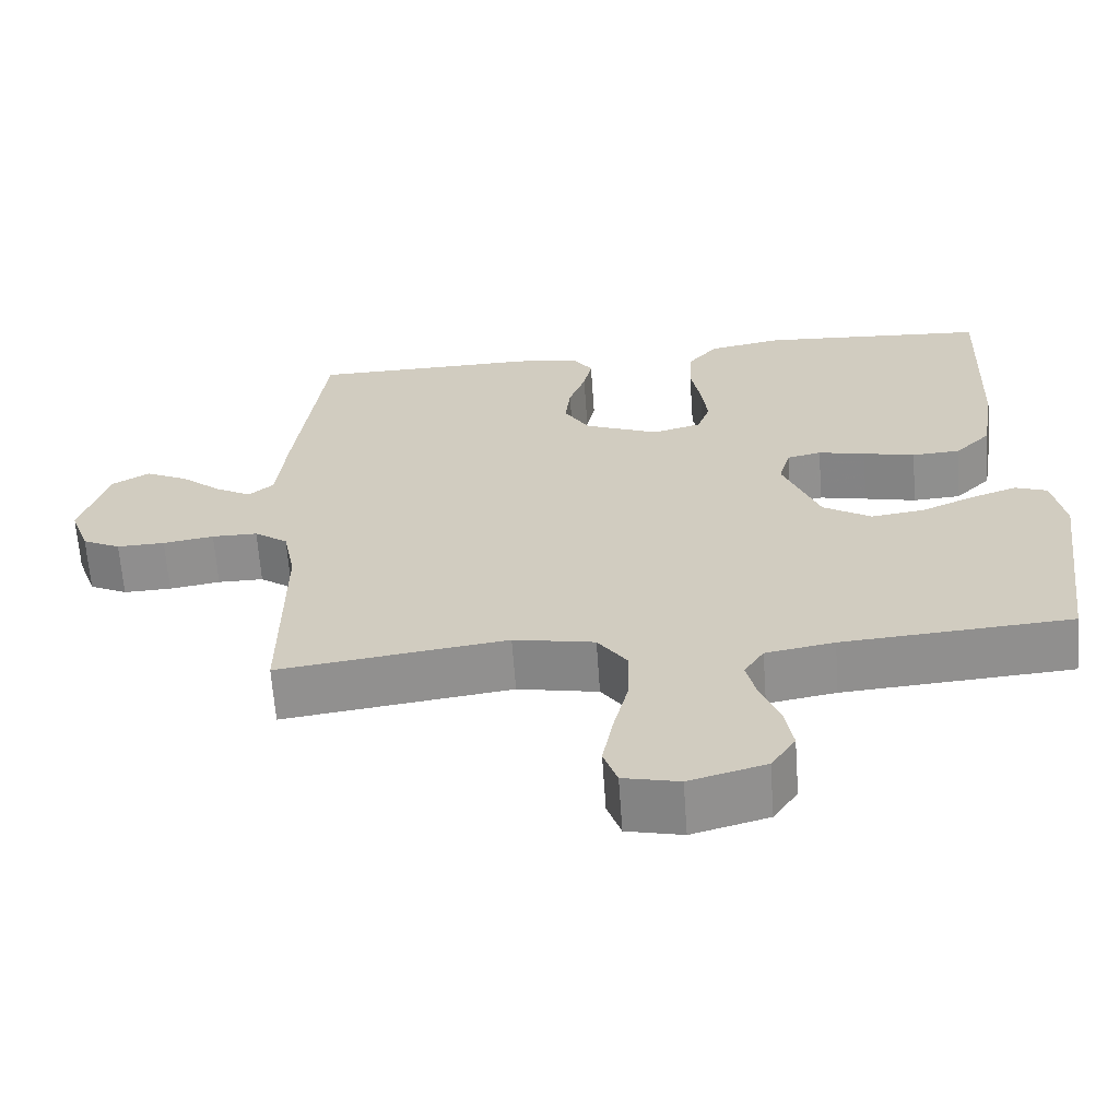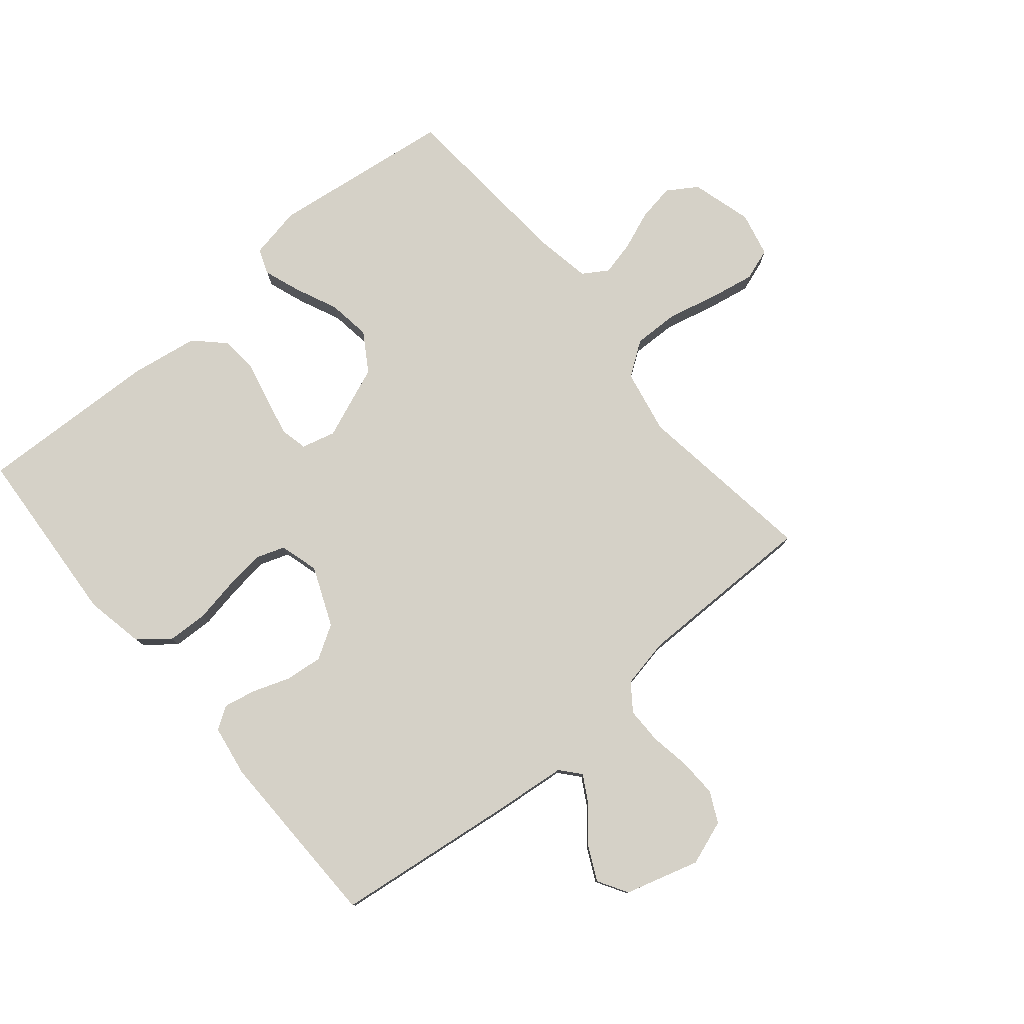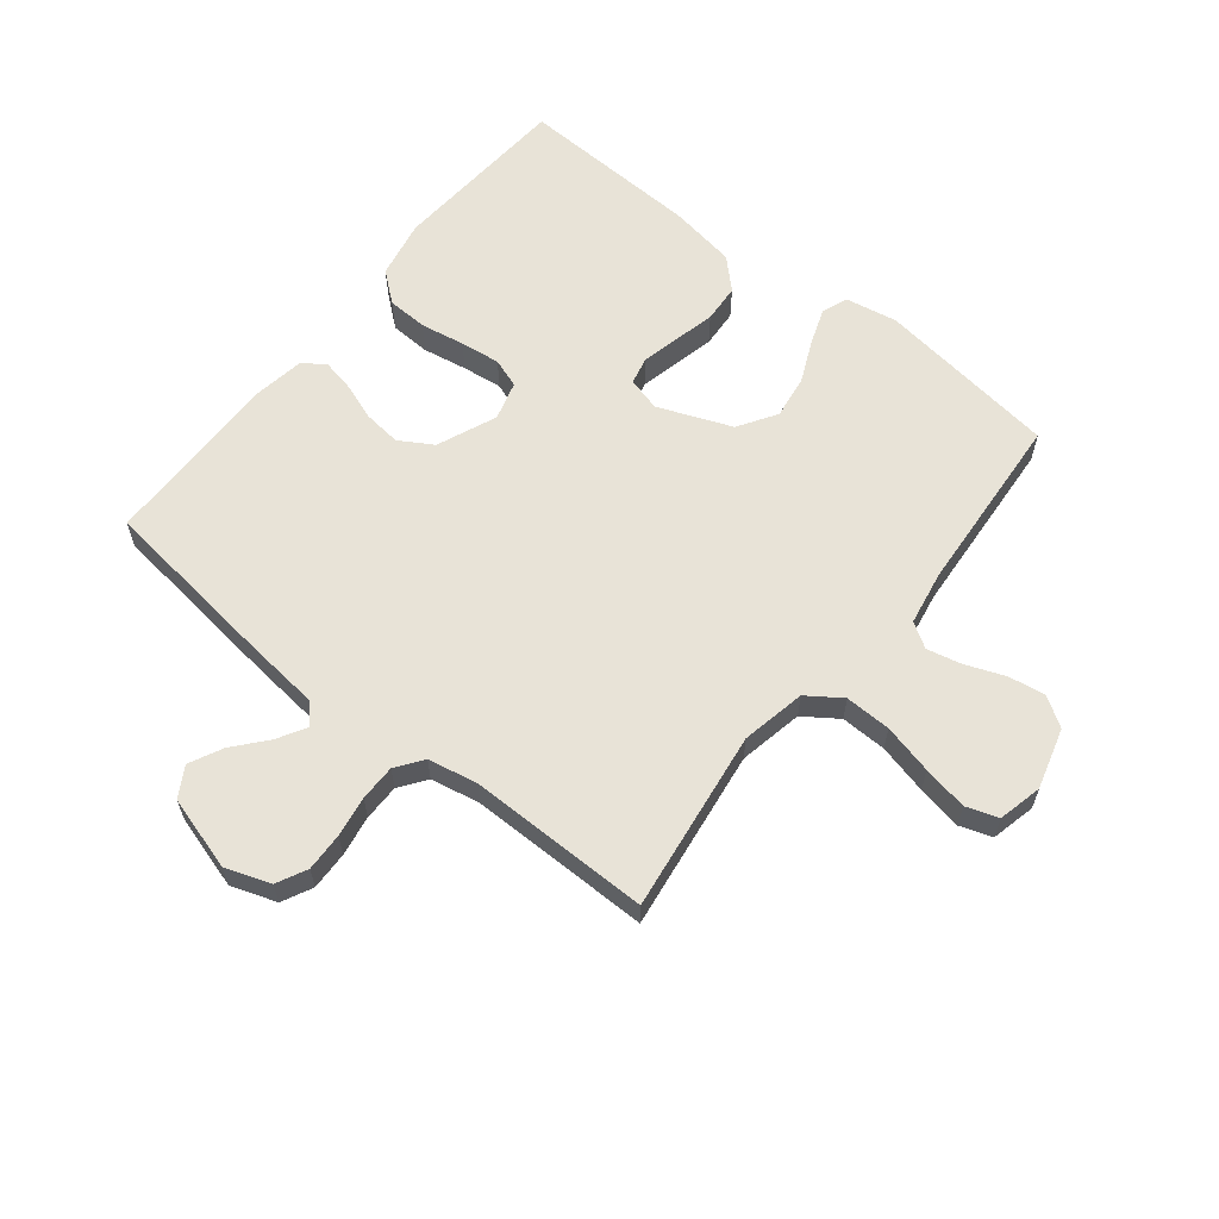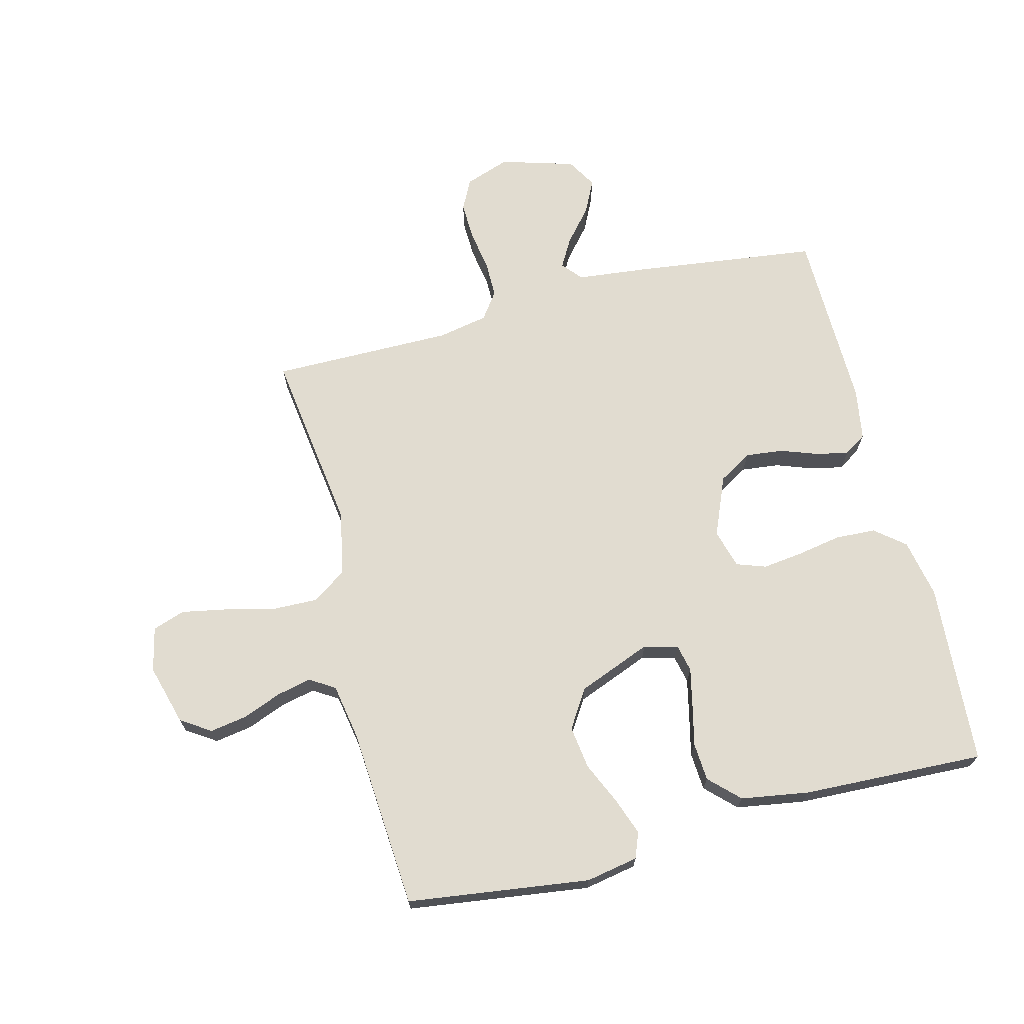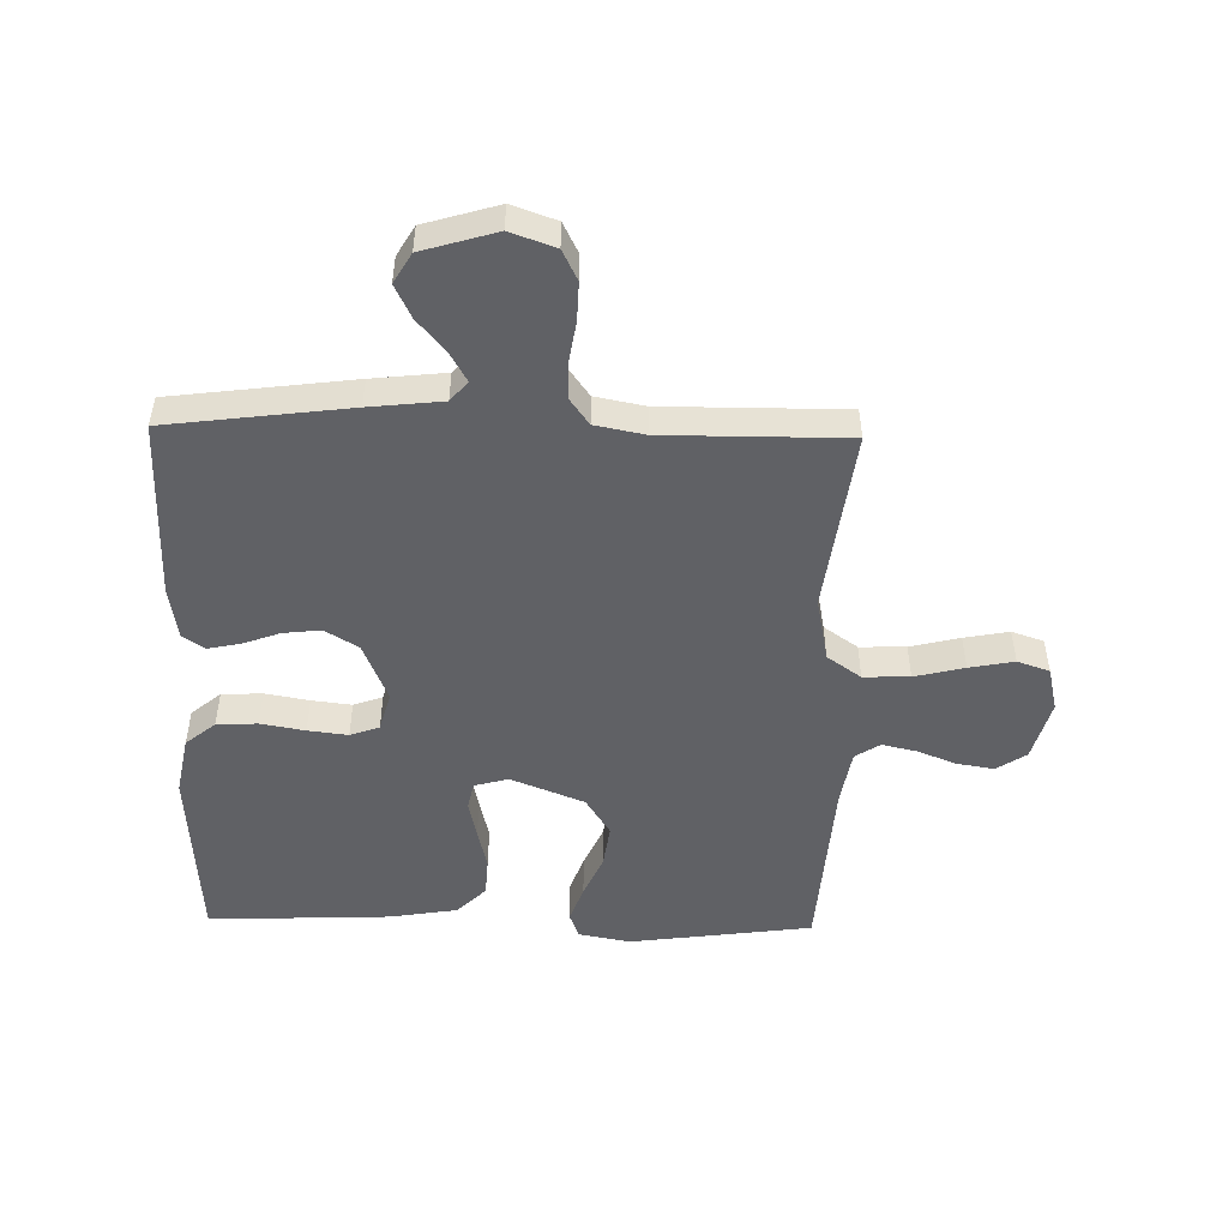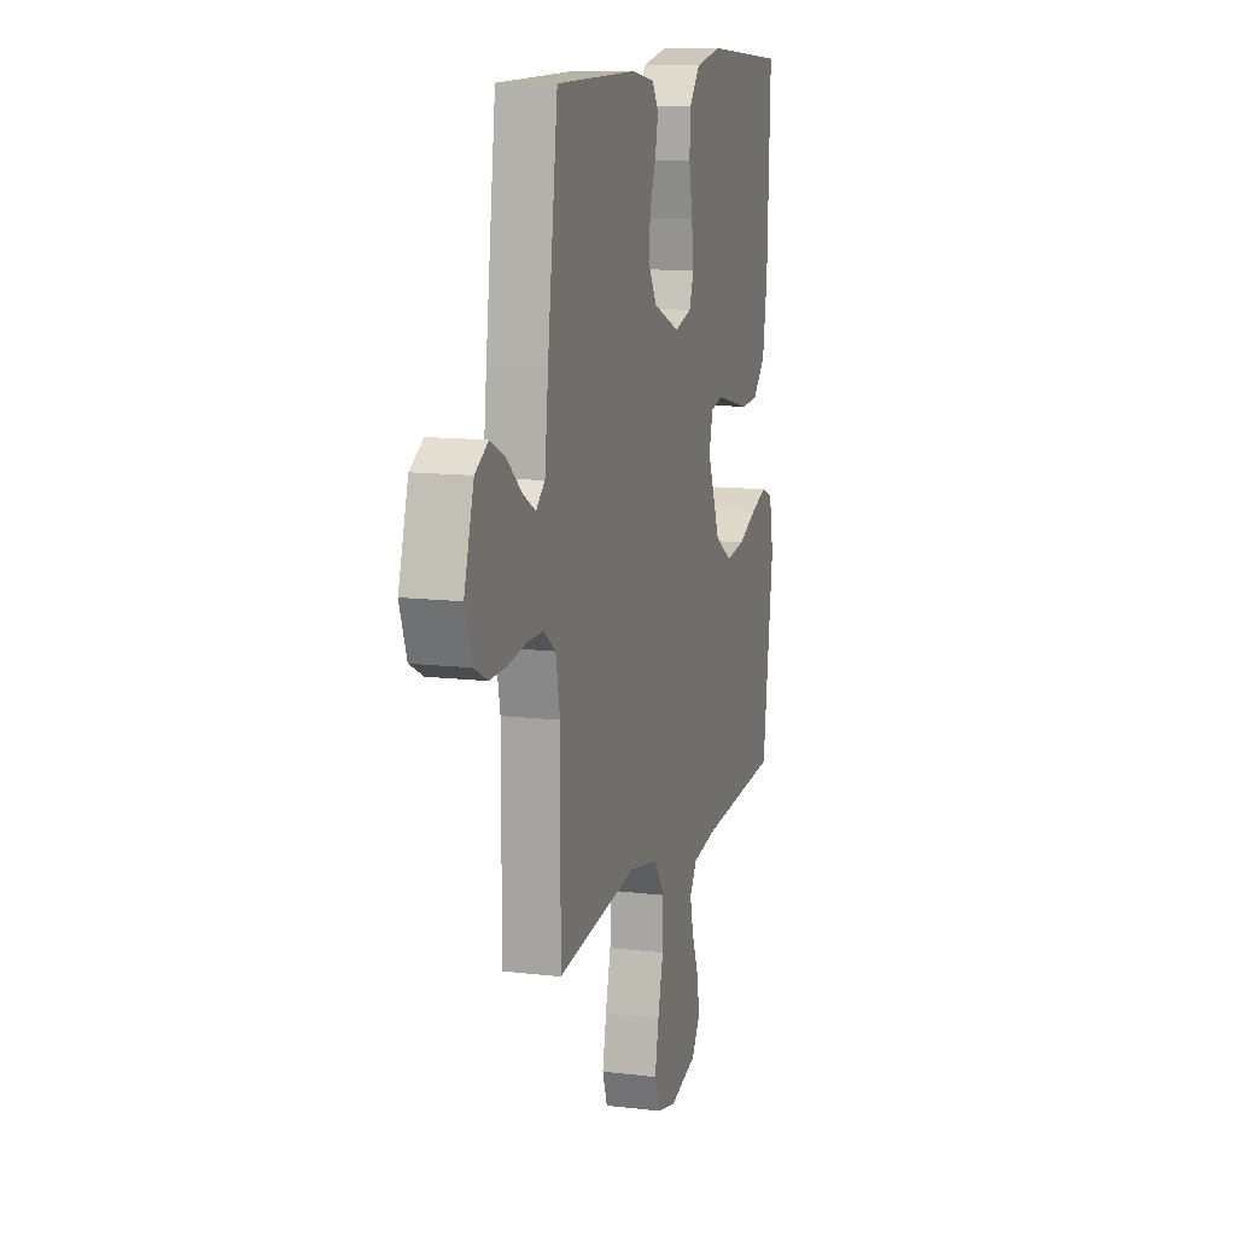
<metadata>
{"format":"obj","ext":"obj","renderer":"f3d","projection":"perspective","resolution":1024,"background":"white","views":[{"elev":-64.7,"azim":-175.9,"up":"+Z"},{"elev":78.7,"azim":50.0,"up":"+Y"},{"elev":61.6,"azim":128.6,"up":"+Y"},{"elev":69.4,"azim":-104.3,"up":"+Y"},{"elev":-50.2,"azim":88.8,"up":"+Y"},{"elev":12.0,"azim":106.0,"up":"+Z"}]}
</metadata>
<code>
v 0.5 0.07 -0.5
v 0.2 0.07 -0.459
v 0.094 0.07 -0.48
v 0.055 0.07 -0.536
v 0.057 0.07 -0.612
v 0.077 0.07 -0.694
v 0.091 0.07 -0.768
v 0.073 0.07 -0.821
v 0 0.07 -0.838
v -0.1 0.07 -0.81
v -0.132 0.07 -0.761
v -0.122 0.07 -0.7
v -0.097 0.07 -0.636
v -0.084 0.07 -0.579
v -0.11 0.07 -0.538
v -0.2 0.07 -0.522
v -0.5 0.07 -0.5
v -0.54 0.07 -0.2
v -0.524 0.07 -0.114
v -0.482 0.07 -0.098
v -0.421 0.07 -0.12
v -0.352 0.07 -0.151
v -0.281 0.07 -0.161
v -0.218 0.07 -0.121
v -0.17 0.07 0
v -0.185 0.07 0.056
v -0.23 0.07 0.066
v -0.292 0.07 0.052
v -0.36 0.07 0.036
v -0.423 0.07 0.04
v -0.47 0.07 0.088
v -0.488 0.07 0.2
v -0.5 0.07 0.5
v -0.2 0.07 0.521
v -0.103 0.07 0.502
v -0.063 0.07 0.453
v -0.06 0.07 0.386
v -0.073 0.07 0.313
v -0.081 0.07 0.247
v -0.064 0.07 0.199
v 0 0.07 0.181
v 0.098 0.07 0.222
v 0.131 0.07 0.277
v 0.124 0.07 0.339
v 0.102 0.07 0.4
v 0.091 0.07 0.453
v 0.115 0.07 0.49
v 0.2 0.07 0.504
v 0.5 0.07 0.5
v 0.538 0.07 0.2
v 0.551 0.07 0.079
v 0.584 0.07 0.051
v 0.631 0.07 0.078
v 0.685 0.07 0.124
v 0.74 0.07 0.151
v 0.789 0.07 0.122
v 0.825 0.07 0
v 0.799 0.07 -0.074
v 0.749 0.07 -0.099
v 0.686 0.07 -0.097
v 0.619 0.07 -0.086
v 0.559 0.07 -0.086
v 0.515 0.07 -0.118
v 0.499 0.07 -0.2
v 0.5 0 -0.5
v 0.2 0 -0.459
v 0.094 0 -0.48
v 0.055 0 -0.536
v 0.057 0 -0.612
v 0.077 0 -0.694
v 0.091 0 -0.768
v 0.073 0 -0.821
v 0 0 -0.838
v -0.1 0 -0.81
v -0.132 0 -0.761
v -0.122 0 -0.7
v -0.097 0 -0.636
v -0.084 0 -0.579
v -0.11 0 -0.538
v -0.2 0 -0.522
v -0.5 0 -0.5
v -0.54 0 -0.2
v -0.524 0 -0.114
v -0.482 0 -0.098
v -0.421 0 -0.12
v -0.352 0 -0.151
v -0.281 0 -0.161
v -0.218 0 -0.121
v -0.17 0 0
v -0.185 0 0.056
v -0.23 0 0.066
v -0.292 0 0.052
v -0.36 0 0.036
v -0.423 0 0.04
v -0.47 0 0.088
v -0.488 0 0.2
v -0.5 0 0.5
v -0.2 0 0.521
v -0.103 0 0.502
v -0.063 0 0.453
v -0.06 0 0.386
v -0.073 0 0.313
v -0.081 0 0.247
v -0.064 0 0.199
v 0 0 0.181
v 0.098 0 0.222
v 0.131 0 0.277
v 0.124 0 0.339
v 0.102 0 0.4
v 0.091 0 0.453
v 0.115 0 0.49
v 0.2 0 0.504
v 0.5 0 0.5
v 0.538 0 0.2
v 0.551 0 0.079
v 0.584 0 0.051
v 0.631 0 0.078
v 0.685 0 0.124
v 0.74 0 0.151
v 0.789 0 0.122
v 0.825 0 0
v 0.799 0 -0.074
v 0.749 0 -0.099
v 0.686 0 -0.097
v 0.619 0 -0.086
v 0.559 0 -0.086
v 0.515 0 -0.118
v 0.499 0 -0.2
f 59 60 61
f 58 59 61
f 57 58 61
f 56 57 61
f 55 56 61
f 54 55 61
f 53 54 61
f 52 53 61 62
f 51 52 62 63
f 51 63 64
f 50 51 64
f 49 50 64
f 48 49 64
f 47 48 64
f 46 47 64
f 45 46 64
f 44 45 64
f 36 37 38
f 35 36 38
f 34 35 38
f 33 34 38
f 32 33 38
f 31 32 38
f 30 31 38
f 29 30 38
f 28 29 38
f 27 28 38 39
f 26 27 39 40
f 20 21 22
f 19 20 22
f 18 19 22
f 17 18 22
f 16 17 22
f 15 16 22 23
f 14 15 23 24
f 11 12 13
f 10 11 13
f 9 10 13
f 8 9 13
f 7 8 13
f 6 7 13
f 5 6 13
f 4 5 13 14
f 14 24 25
f 4 14 25
f 3 4 25
f 43 44 64 1
f 26 40 41
f 25 26 41
f 3 25 41
f 2 3 41
f 2 41 42
f 1 2 42 43
f 125 124 123
f 125 123 122
f 125 122 121
f 125 121 120
f 125 120 119
f 125 119 118
f 125 118 117
f 126 125 117 116
f 127 126 116 115
f 128 127 115
f 128 115 114
f 128 114 113
f 128 113 112
f 128 112 111
f 128 111 110
f 128 110 109
f 128 109 108
f 102 101 100
f 102 100 99
f 102 99 98
f 102 98 97
f 102 97 96
f 102 96 95
f 102 95 94
f 102 94 93
f 102 93 92
f 103 102 92 91
f 104 103 91 90
f 86 85 84
f 86 84 83
f 86 83 82
f 86 82 81
f 86 81 80
f 87 86 80 79
f 88 87 79 78
f 77 76 75
f 77 75 74
f 77 74 73
f 77 73 72
f 77 72 71
f 77 71 70
f 77 70 69
f 78 77 69 68
f 89 88 78
f 89 78 68
f 89 68 67
f 65 128 108 107
f 105 104 90
f 105 90 89
f 105 89 67
f 105 67 66
f 106 105 66
f 107 106 66 65
f 1 65 66 2
f 2 66 67 3
f 3 67 68 4
f 4 68 69 5
f 5 69 70 6
f 6 70 71 7
f 7 71 72 8
f 8 72 73 9
f 9 73 74 10
f 10 74 75 11
f 11 75 76 12
f 12 76 77 13
f 13 77 78 14
f 14 78 79 15
f 15 79 80 16
f 16 80 81 17
f 17 81 82 18
f 18 82 83 19
f 19 83 84 20
f 20 84 85 21
f 21 85 86 22
f 22 86 87 23
f 23 87 88 24
f 24 88 89 25
f 25 89 90 26
f 26 90 91 27
f 27 91 92 28
f 28 92 93 29
f 29 93 94 30
f 30 94 95 31
f 31 95 96 32
f 32 96 97 33
f 33 97 98 34
f 34 98 99 35
f 35 99 100 36
f 36 100 101 37
f 37 101 102 38
f 38 102 103 39
f 39 103 104 40
f 40 104 105 41
f 41 105 106 42
f 42 106 107 43
f 43 107 108 44
f 44 108 109 45
f 45 109 110 46
f 46 110 111 47
f 47 111 112 48
f 48 112 113 49
f 49 113 114 50
f 50 114 115 51
f 51 115 116 52
f 52 116 117 53
f 53 117 118 54
f 54 118 119 55
f 55 119 120 56
f 56 120 121 57
f 57 121 122 58
f 58 122 123 59
f 59 123 124 60
f 60 124 125 61
f 61 125 126 62
f 62 126 127 63
f 63 127 128 64
f 64 128 65 1

</code>
